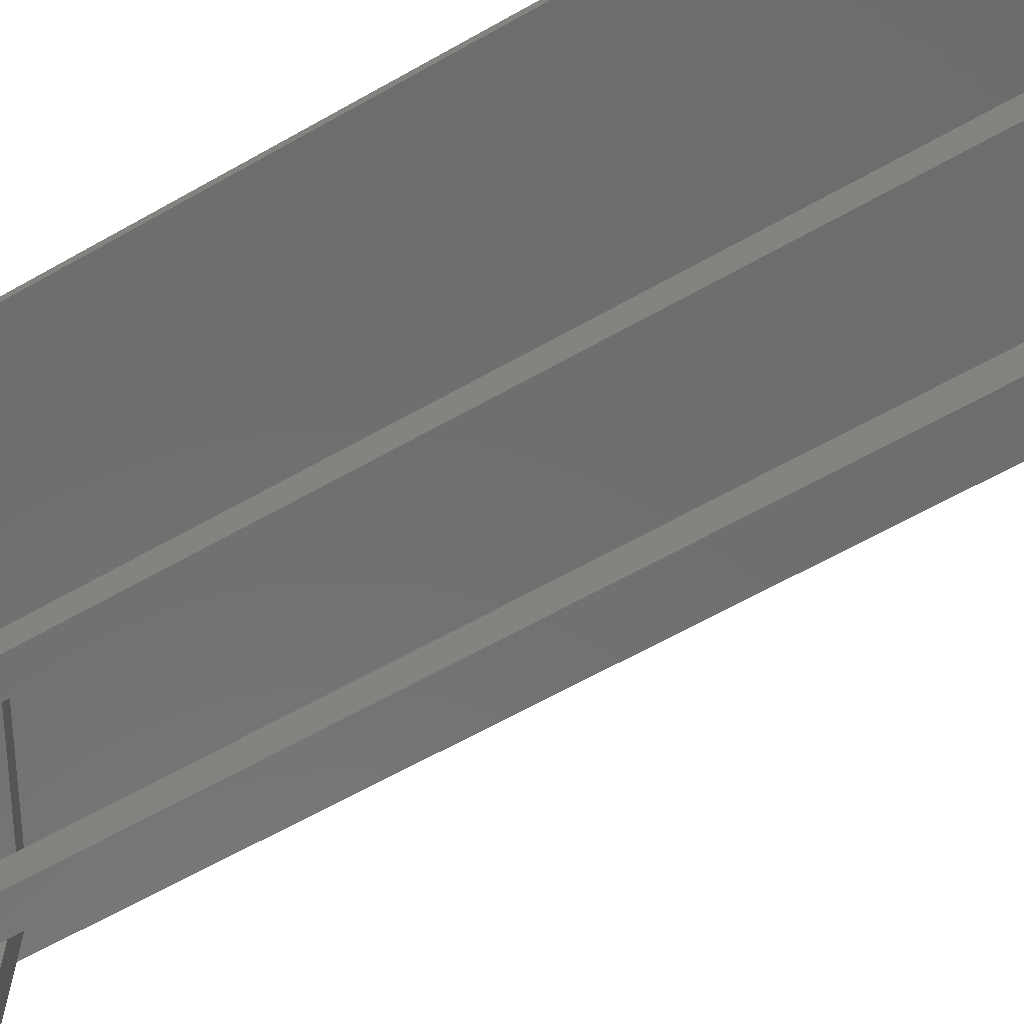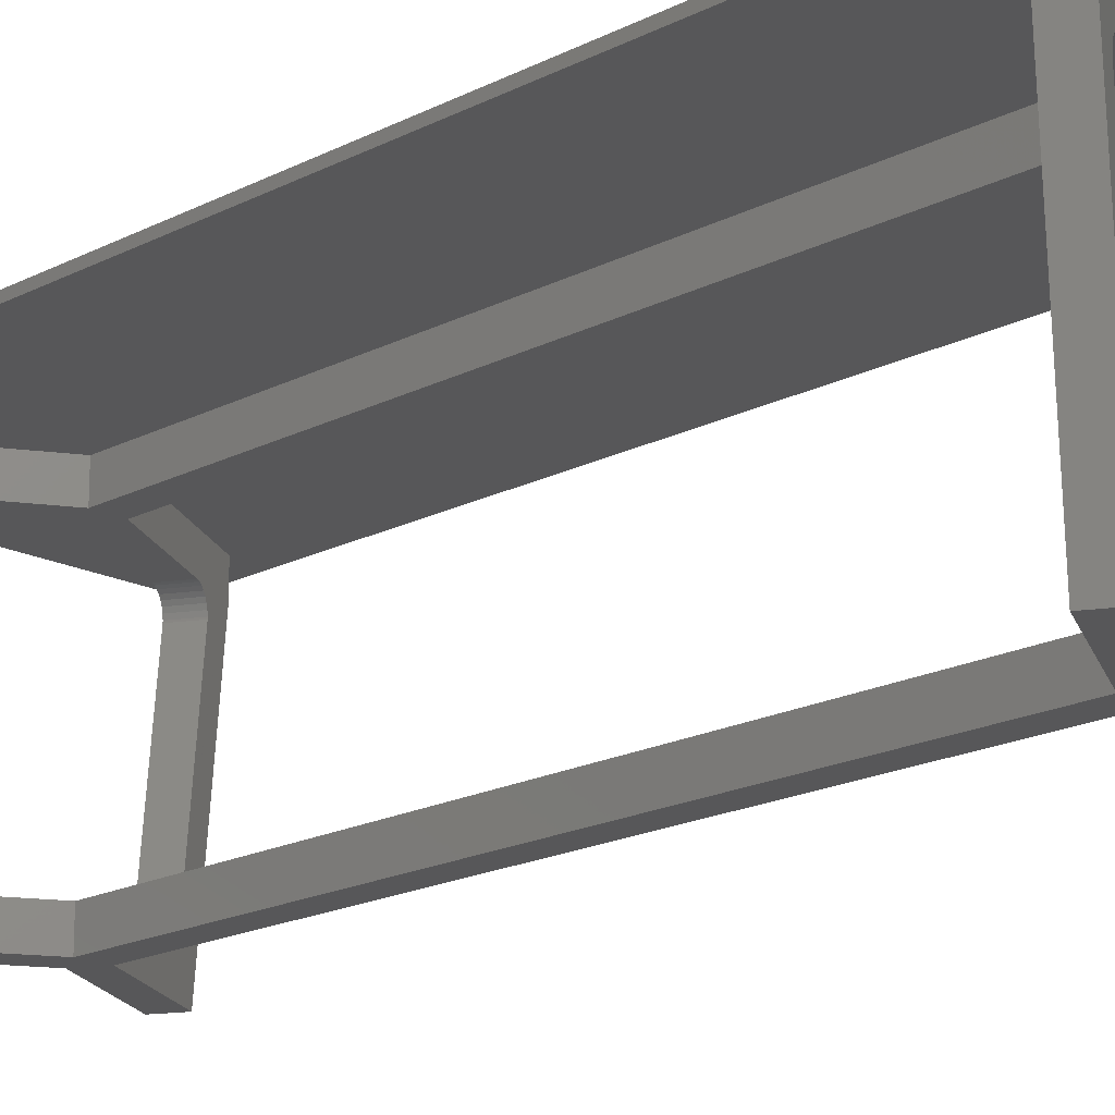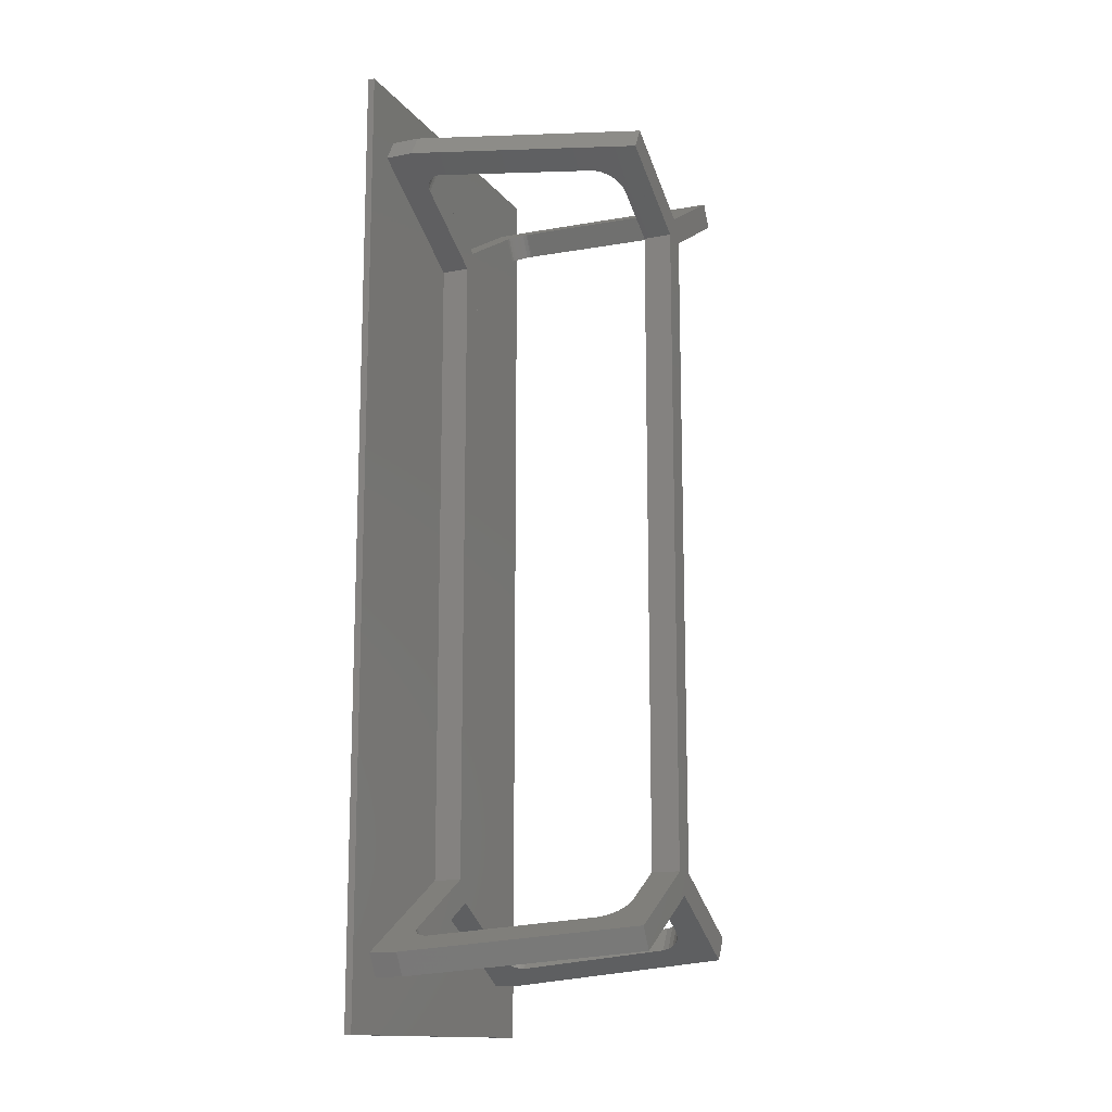
<metadata>
{"format":"stl","ext":"stl","renderer":"f3d","projection":"perspective","resolution":1024,"background":"white","views":[{"elev":-58.9,"azim":120.9,"up":"+Z"},{"elev":-17.9,"azim":135.5,"up":"+Z"},{"elev":-14.1,"azim":113.4,"up":"+Y"}]}
</metadata>
<code>
# stl→obj: 352 verts, 728 faces
v -500 -1350 736.6
v -500 -1350 756.6
v -500 1350 736.6
v -500 1350 756.6
v 500 -1350 736.6
v 500 -1350 756.6
v 93.9 1037 736.6
v 500 1350 736.6
v -412 -1138 736.6
v -376 -1200 736.6
v -129.9 -975 736.6
v -36 -920.8 736.6
v -93.9 -1037 736.6
v 0 -983.1 736.6
v 36 920.8 736.6
v 412 -1138 736.6
v 93.9 -1037 736.6
v 376 -1200 736.6
v 129.9 -975 736.6
v 36 -920.8 736.6
v 129.9 975 736.6
v 412 1138 736.6
v 376 1200 736.6
v 0 983.1 736.6
v -93.9 1037 736.6
v -376 1200 736.6
v -412 1138 736.6
v -129.9 975 736.6
v -36 920.8 736.6
v 500 1350 756.6
v -376 -1200 656.6
v -412 -1138 656.6
v -129.9 -975 724.6
v -36 -920.8 668.6
v -36 -920.8 724.6
v -129.9 -975 668.6
v -129.9 -975 656.6
v -264 -1052 148.2
v -333.8 -1093 597.9
v -333.6 -1093 598
v -291.4 -1068 656.6
v -334.2 -1093 607.7
v -342.8 -1098 656.6
v -334.2 -1093 601.4
v -266.9 -1054 162.7
v -264.4 -1053 149.1
v -254.7 -1047 80
v -267.3 -1054 162.6
v -253.7 -1046 80.21
v -253.6 -1046 80
v -129.9 -975 80
v -129.9 -975 68
v -36 -920.8 68
v -36 -920.8 12
v -129.9 -975 12
v -129.9 -975 0
v -311.8 -1080 0
v -36 920.8 724.6
v -36 920.8 668.6
v -36 920.8 656.6
v -36 -920.8 656.6
v -129.9 975 724.6
v -311.8 1080 0
v -412 1138 656.6
v -333.6 1093 598
v -334.2 1093 607.7
v -334.2 1093 601.4
v -264 1052 148.2
v -342.8 1098 656.6
v -291.4 1068 656.6
v -266.9 1054 162.7
v -333.8 1093 597.9
v -129.9 975 12
v -36 920.8 12
v -129.9 975 68
v -129.9 975 0
v -253.6 1046 80
v -254.7 1047 80
v -267.3 1054 162.6
v -264.4 1053 149.1
v -253.7 1046 80.21
v -129.9 975 656.6
v -129.9 975 668.6
v -36 920.8 68
v -129.9 975 80
v -376 1200 656.6
v -93.9 1037 724.6
v 0 983.1 724.6
v -93.9 1037 668.6
v 0 983.1 668.6
v -217.7 1109 80.21
v -218.7 1109 80
v -275.8 1142 0
v -305.7 1160 656.6
v -93.9 1037 68
v -217.6 1109 80
v 0 983.1 12
v -93.9 1037 80
v 0 983.1 68
v -93.9 1037 12
v -93.9 1037 0
v -93.9 1037 656.6
v 93.9 1037 724.6
v 93.9 1037 68
v 275.8 1142 0
v 93.9 1037 80
v 217.6 1109 80
v 218.7 1109 80
v 217.7 1109 80.21
v 305.7 1160 656.6
v 93.9 1037 656.6
v 93.9 1037 668.6
v 376 1200 656.6
v 93.9 1037 12
v 93.9 1037 0
v 412 1138 656.6
v 129.9 975 12
v 129.9 975 0
v 311.8 1080 0
v 254.7 1047 80
v 129.9 975 724.6
v 129.9 975 668.6
v 129.9 975 656.6
v 36 920.8 724.6
v 264.4 1053 149.1
v 266.9 1054 162.7
v 264 1052 148.2
v 253.6 1046 80
v 129.9 975 80
v 129.9 975 68
v 291.4 1068 656.6
v 342.8 1098 656.6
v 333.8 1093 597.9
v 267.3 1054 162.6
v 334.2 1093 601.4
v 334.2 1093 607.7
v 333.6 1093 598
v 253.7 1046 80.21
v 36 920.8 68
v 36 920.8 12
v 36 920.8 668.6
v 36 920.8 656.6
v 36 -920.8 724.6
v 36 -920.8 668.6
v 36 -920.8 656.6
v 129.9 -975 724.6
v 36 -920.8 12
v 36 -920.8 68
v 129.9 -975 12
v 334.2 -1093 607.7
v 264.4 -1053 149.1
v 264 -1052 148.2
v 129.9 -975 68
v 266.9 -1054 162.7
v 129.9 -975 80
v 253.6 -1046 80
v 253.7 -1046 80.21
v 254.7 -1047 80
v 333.8 -1093 597.9
v 267.3 -1054 162.6
v 333.6 -1093 598
v 334.2 -1093 601.4
v 311.8 -1080 0
v 412 -1138 656.6
v 291.4 -1068 656.6
v 129.9 -975 656.6
v 129.9 -975 668.6
v 342.8 -1098 656.6
v 129.9 -975 0
v 376 -1200 656.6
v 0 -983.1 68
v 0 -983.1 12
v 93.9 -1037 12
v 275.8 -1142 0
v 93.9 -1037 0
v 218.7 -1109 80
v 217.6 -1109 80
v 305.7 -1160 656.6
v 93.9 -1037 724.6
v 0 -983.1 668.6
v 93.9 -1037 668.6
v 93.9 -1037 656.6
v 93.9 -1037 80
v 93.9 -1037 68
v 217.7 -1109 80.21
v 0 -983.1 724.6
v -93.9 -1037 724.6
v -218.7 -1109 80
v -275.8 -1142 0
v -93.9 -1037 68
v -93.9 -1037 12
v -93.9 -1037 0
v -217.6 -1109 80
v -217.7 -1109 80.21
v -305.7 -1160 656.6
v -93.9 -1037 668.6
v -93.9 -1037 656.6
v -93.9 -1037 80
v -36 -920.8 0
v 36 920.8 0
v 0 983.1 0
v -36 920.8 0
v 36 -920.8 0
v 0 -983.1 0
v -166.7 -1032 80
v -182.4 -1005 80
v -253.4 -1047 80
v 0 -983.1 80
v 166.7 -1032 80
v 253.4 -1047 80
v 0 983.1 80
v 36 920.8 80
v 182.4 -1005 80
v 36 -920.8 80
v -36 -920.8 80
v 182.4 1005 80
v 166.7 1032 80
v 253.4 1047 80
v -166.7 1032 80
v -36 920.8 80
v -253.4 1047 80
v -182.4 1005 80
v -257 -1048 130
v -246.4 -1042 113.1
v -232.9 -1034 99.1
v -217.3 -1025 88.65
v -200 -1015 82.19
v -182.4 -1005 80.04
v -228 -1115 148.2
v -221 -1111 130
v -298.2 -1155 607.7
v -334.2 -1093 611.8
v -298.2 -1155 611.8
v -300.2 -1073 655.5
v -308.8 -1078 652.3
v -316.6 -1083 647.1
v -323.3 -1087 640.1
v -328.6 -1090 631.6
v -332.3 -1092 622.1
v -287.7 -1075 656.6
v -255.4 -1131 656.6
v -341.6 -1097 656.6
v 0 983.1 656.6
v -287.7 1075 656.6
v -341.6 1097 656.6
v 287.7 1075 656.6
v 341.6 1097 656.6
v 341.6 -1097 656.6
v 287.7 -1075 656.6
v 0 -983.1 656.6
v -255.4 1131 656.6
v -334.2 1093 611.8
v -332.3 1092 622.1
v -328.6 1090 631.6
v -323.3 1087 640.1
v -316.6 1083 647.1
v -308.8 1078 652.3
v -300.2 1073 655.5
v -298.2 1155 607.7
v -298.2 1155 611.8
v -228 1115 148.2
v -257 1048 130
v -221 1111 130
v -200 1015 82.19
v -217.3 1025 88.65
v -232.9 1034 99.1
v -246.4 1042 113.1
v -182.4 1005 80.04
v -146.4 1068 80
v -164 1078 82.19
v -146.4 1068 80.04
v -181.3 1088 88.65
v -196.9 1097 99.1
v -210.4 1105 113.1
v 228 1115 148.2
v 298.2 1155 607.7
v 146.4 1068 80.04
v 164 1078 82.19
v 146.4 1068 80
v 181.3 1088 88.65
v 196.9 1097 99.1
v 210.4 1105 113.1
v 221 1111 130
v 200 1015 82.19
v 182.4 1005 80.04
v 217.3 1025 88.65
v 257 1048 130
v 246.4 1042 113.1
v 232.9 1034 99.1
v 334.2 1093 611.8
v 298.2 1155 611.8
v 300.2 1073 655.5
v 308.8 1078 652.3
v 323.3 1087 640.1
v 316.6 1083 647.1
v 328.6 1090 631.6
v 332.3 1092 622.1
v 255.4 1131 656.6
v 255.4 -1131 656.6
v 334.2 -1093 611.8
v 332.3 -1092 622.1
v 328.6 -1090 631.6
v 323.3 -1087 640.1
v 316.6 -1083 647.1
v 308.8 -1078 652.3
v 300.2 -1073 655.5
v 298.2 -1155 611.8
v 298.2 -1155 607.7
v 228 -1115 148.2
v 257 -1048 130
v 221 -1111 130
v 217.3 -1025 88.65
v 232.9 -1034 99.1
v 246.4 -1042 113.1
v 200 -1015 82.19
v 182.4 -1005 80.04
v 146.4 -1068 80
v 164 -1078 82.19
v 210.4 -1105 113.1
v 196.9 -1097 99.1
v 181.3 -1088 88.65
v 146.4 -1068 80.04
v -210.4 -1105 113.1
v -146.4 -1068 80
v -164 -1078 82.19
v -181.3 -1088 88.65
v -196.9 -1097 99.1
v -146.4 -1068 80.04
v -296.3 -1154 622.1
v -287.3 -1149 640.1
v -292.6 -1152 631.6
v -280.6 -1145 647.1
v -272.8 -1141 652.3
v -264.2 -1136 655.5
v -264.2 1136 655.5
v -272.8 1141 652.3
v -280.6 1145 647.1
v -287.3 1149 640.1
v -292.6 1152 631.6
v -296.3 1154 622.1
v 296.3 1154 622.1
v 292.6 1152 631.6
v 287.3 1149 640.1
v 280.6 1145 647.1
v 272.8 1141 652.3
v 264.2 1136 655.5
v 272.8 -1141 652.3
v 264.2 -1136 655.5
v 280.6 -1145 647.1
v 287.3 -1149 640.1
v 292.6 -1152 631.6
v 296.3 -1154 622.1
f 1 2 3
f 3 2 4
f 2 1 5
f 6 2 5
f 7 3 8
f 1 3 9
f 1 9 10
f 1 10 5
f 11 3 12
f 13 14 5
f 15 5 16
f 14 17 5
f 18 16 5
f 15 16 19
f 15 19 20
f 5 15 21
f 5 21 22
f 5 22 8
f 7 8 23
f 22 23 8
f 24 3 7
f 25 3 24
f 26 3 25
f 27 3 26
f 18 5 17
f 9 3 11
f 13 5 10
f 12 28 29
f 12 27 28
f 12 3 27
f 3 4 8
f 8 4 30
f 4 2 6
f 30 4 6
f 6 5 8
f 30 6 8
f 10 9 31
f 31 9 32
f 11 33 9
f 34 33 35
f 9 33 34
f 9 34 36
f 9 36 37
f 38 39 40
f 9 37 41
f 38 40 42
f 9 43 39
f 40 44 42
f 45 38 46
f 39 38 45
f 39 45 9
f 47 9 48
f 45 48 9
f 47 49 50
f 50 51 52
f 50 52 47
f 52 53 54
f 52 54 47
f 47 54 55
f 47 55 56
f 47 56 57
f 47 57 9
f 9 57 32
f 43 9 41
f 12 35 11
f 11 35 33
f 35 12 29
f 35 29 34
f 34 29 58
f 34 58 59
f 59 60 34
f 34 60 61
f 28 62 58
f 29 28 58
f 63 27 64
f 65 66 67
f 68 66 65
f 69 70 27
f 71 72 27
f 73 74 75
f 63 76 77
f 78 79 27
f 71 80 68
f 63 78 27
f 63 77 78
f 68 72 71
f 79 71 27
f 68 65 72
f 81 78 77
f 70 82 27
f 72 69 27
f 83 59 27
f 62 28 27
f 82 83 27
f 59 62 27
f 59 58 62
f 84 75 74
f 73 77 76
f 75 77 73
f 85 77 75
f 64 27 86
f 86 27 26
f 86 26 25
f 86 25 87
f 86 87 88
f 89 88 90
f 86 88 89
f 86 91 92
f 86 92 93
f 94 91 86
f 95 92 96
f 97 92 95
f 98 95 96
f 99 97 95
f 97 100 92
f 100 101 92
f 101 93 92
f 94 86 89
f 102 94 89
f 87 25 88
f 88 25 24
f 88 24 103
f 103 24 7
f 104 105 99
f 104 106 107
f 107 108 104
f 109 110 108
f 110 111 112
f 112 90 88
f 112 88 110
f 110 88 103
f 110 103 7
f 110 7 23
f 110 23 108
f 108 23 113
f 97 99 114
f 108 105 104
f 105 115 114
f 105 114 99
f 105 108 113
f 23 22 116
f 113 23 116
f 117 118 119
f 120 117 119
f 121 122 22
f 122 123 22
f 21 121 22
f 124 122 121
f 125 126 127
f 128 129 130
f 123 131 22
f 132 133 22
f 134 120 119
f 135 136 137
f 133 116 22
f 128 130 117
f 116 126 134
f 134 119 116
f 128 117 120
f 138 128 120
f 131 132 22
f 130 139 117
f 133 126 116
f 140 117 139
f 141 122 124
f 137 126 133
f 136 126 137
f 136 127 126
f 15 124 121
f 21 15 121
f 142 143 144
f 145 142 144
f 142 141 143
f 141 124 143
f 124 15 143
f 20 143 15
f 19 146 20
f 20 146 143
f 147 148 149
f 150 151 152
f 149 148 153
f 150 154 151
f 153 155 156
f 153 156 149
f 156 157 158
f 156 158 149
f 159 160 161
f 160 154 150
f 161 150 162
f 160 150 161
f 160 16 158
f 159 16 160
f 163 158 164
f 165 166 167
f 165 167 168
f 167 144 143
f 167 143 168
f 168 143 146
f 168 146 19
f 168 19 16
f 168 16 159
f 158 16 164
f 158 163 149
f 149 163 169
f 18 170 164
f 16 18 164
f 171 172 173
f 174 171 173
f 175 174 173
f 176 177 174
f 178 170 18
f 18 17 179
f 180 181 179
f 18 179 181
f 18 181 182
f 18 182 178
f 183 184 177
f 176 170 185
f 174 170 176
f 174 184 171
f 174 177 184
f 179 186 180
f 178 185 170
f 179 17 14
f 186 179 14
f 186 14 13
f 187 186 13
f 188 31 189
f 172 190 191
f 192 193 189
f 188 194 31
f 193 188 189
f 194 195 31
f 196 31 195
f 196 195 197
f 186 31 196
f 186 196 180
f 187 31 186
f 171 190 172
f 191 193 192
f 31 13 10
f 31 187 13
f 190 193 191
f 198 193 190
f 32 57 31
f 31 57 189
f 57 56 189
f 189 56 199
f 200 199 201
f 101 202 93
f 93 76 63
f 202 76 93
f 118 105 119
f 199 202 201
f 118 115 105
f 175 163 174
f 200 115 118
f 203 199 200
f 115 200 201
f 189 199 203
f 204 203 169
f 175 169 163
f 204 169 175
f 192 203 204
f 189 203 192
f 201 202 101
f 205 51 206
f 206 51 50
f 198 51 205
f 193 205 207
f 198 205 193
f 208 51 198
f 155 51 208
f 209 208 183
f 210 183 177
f 210 209 183
f 106 211 212
f 155 208 213
f 155 213 156
f 214 51 155
f 215 51 214
f 216 212 129
f 216 129 128
f 217 212 216
f 107 212 217
f 107 217 218
f 106 212 107
f 96 219 98
f 85 220 98
f 220 212 211
f 220 215 212
f 219 85 98
f 98 220 211
f 212 215 214
f 209 213 208
f 221 219 96
f 222 85 219
f 77 85 222
f 47 48 46
f 47 46 49
f 49 46 223
f 50 223 224
f 50 224 225
f 50 225 226
f 50 226 227
f 228 206 227
f 206 50 227
f 50 49 223
f 48 45 46
f 229 223 38
f 38 223 46
f 230 223 229
f 229 195 194
f 42 229 38
f 231 195 229
f 42 231 229
f 232 233 231
f 44 232 42
f 42 232 231
f 41 234 41
f 41 234 43
f 234 235 43
f 235 236 43
f 236 237 43
f 237 238 43
f 238 239 43
f 239 232 43
f 39 44 40
f 232 44 43
f 43 44 39
f 240 241 41
f 241 241 41
f 241 41 41
f 242 240 195
f 37 240 41
f 195 240 37
f 195 37 61
f 142 61 243
f 102 60 94
f 244 82 70
f 60 82 244
f 94 244 245
f 60 244 94
f 246 110 247
f 61 60 243
f 182 248 178
f 246 111 110
f 182 165 249
f 123 111 246
f 123 246 131
f 182 249 248
f 142 111 123
f 145 61 142
f 111 142 243
f 195 61 145
f 250 145 166
f 182 166 165
f 250 166 182
f 197 145 250
f 195 145 197
f 243 60 102
f 34 61 36
f 36 61 37
f 83 82 60
f 59 83 60
f 70 70 251
f 251 244 251
f 244 70 251
f 67 69 72
f 252 69 67
f 253 69 252
f 254 69 253
f 255 69 254
f 256 69 255
f 257 69 256
f 258 69 257
f 70 69 258
f 65 67 72
f 258 70 70
f 259 252 66
f 66 252 67
f 260 252 259
f 68 259 66
f 261 259 68
f 94 259 261
f 91 94 261
f 262 263 261
f 80 262 68
f 68 262 261
f 79 78 81
f 80 79 81
f 77 222 81
f 222 264 81
f 264 265 81
f 265 266 81
f 266 267 81
f 267 262 81
f 262 80 81
f 268 264 222
f 80 71 79
f 93 63 86
f 86 63 64
f 221 96 219
f 269 96 92
f 219 96 269
f 269 270 271
f 92 270 269
f 91 270 92
f 272 270 91
f 273 272 91
f 274 273 91
f 263 274 91
f 261 263 91
f 119 105 113
f 116 119 113
f 109 275 110
f 276 275 127
f 110 275 276
f 276 127 136
f 277 278 279
f 279 278 109
f 278 280 109
f 280 281 109
f 109 282 283
f 109 283 275
f 281 282 109
f 279 109 108
f 107 218 217
f 107 217 279
f 107 279 108
f 284 285 216
f 138 284 128
f 128 284 216
f 286 284 138
f 134 138 120
f 134 125 138
f 125 287 138
f 287 288 138
f 288 289 138
f 289 286 138
f 126 125 134
f 283 287 275
f 127 287 125
f 275 287 127
f 136 135 290
f 136 290 276
f 290 291 276
f 132 292 293
f 294 132 295
f 295 132 293
f 131 292 132
f 296 132 294
f 297 132 296
f 290 132 297
f 135 132 290
f 137 133 135
f 132 131 131
f 133 132 135
f 246 298 131
f 131 131 298
f 298 246 298
f 141 142 123
f 122 141 123
f 167 166 144
f 144 166 145
f 163 164 170
f 174 163 170
f 299 249 299
f 299 249 165
f 165 165 299
f 165 168 165
f 162 168 159
f 300 168 162
f 301 168 300
f 302 168 301
f 303 168 302
f 304 168 303
f 305 168 304
f 306 168 305
f 165 168 306
f 162 159 161
f 307 300 308
f 150 300 162
f 308 300 150
f 308 150 152
f 308 152 309
f 308 309 178
f 178 309 185
f 152 151 310
f 152 310 309
f 310 311 309
f 158 151 160
f 312 313 158
f 313 314 158
f 314 310 158
f 160 151 154
f 156 315 157
f 310 151 158
f 312 158 157
f 312 157 315
f 156 213 315
f 315 213 316
f 317 209 177
f 317 177 176
f 177 209 210
f 317 176 185
f 318 317 185
f 309 311 185
f 311 319 185
f 319 320 185
f 320 321 185
f 321 318 185
f 318 322 317
f 230 229 194
f 323 230 194
f 188 324 194
f 324 325 194
f 325 326 194
f 326 327 194
f 327 323 194
f 328 325 324
f 324 193 205
f 324 188 193
f 207 205 193
f 204 172 191
f 192 204 191
f 175 173 172
f 204 175 172
f 149 169 147
f 147 169 203
f 200 148 147
f 203 200 147
f 200 140 148
f 140 139 148
f 139 212 148
f 214 148 212
f 140 200 118
f 117 140 118
f 201 97 115
f 115 97 114
f 101 100 201
f 201 100 97
f 73 76 202
f 74 73 202
f 53 215 220
f 53 220 54
f 54 220 84
f 54 84 74
f 74 202 54
f 54 202 199
f 54 199 55
f 55 199 56
f 215 53 51
f 51 53 52
f 85 75 84
f 220 85 84
f 219 269 271
f 222 219 268
f 268 219 271
f 95 98 99
f 99 98 211
f 99 211 104
f 104 211 106
f 277 279 285
f 285 279 217
f 285 217 216
f 212 139 130
f 129 212 130
f 155 153 214
f 214 153 148
f 213 209 316
f 316 209 317
f 316 317 322
f 184 183 208
f 171 184 208
f 171 208 198
f 190 171 198
f 205 206 228
f 324 205 328
f 328 205 228
f 228 227 325
f 328 228 325
f 227 226 326
f 325 227 326
f 226 225 327
f 326 226 327
f 225 224 323
f 327 225 323
f 224 223 230
f 323 224 230
f 240 242 195
f 241 240 195
f 195 233 329
f 330 195 331
f 331 195 329
f 231 233 195
f 332 195 330
f 333 195 332
f 334 195 333
f 241 241 334
f 241 195 334
f 239 329 233
f 232 239 233
f 238 331 329
f 239 238 329
f 237 330 331
f 238 237 331
f 332 330 236
f 236 330 237
f 333 332 235
f 235 332 236
f 334 333 234
f 234 333 235
f 241 334 41
f 41 334 234
f 250 180 196
f 197 250 196
f 182 181 180
f 250 182 180
f 178 248 249
f 299 178 249
f 110 298 246
f 247 110 246
f 243 90 111
f 111 90 112
f 102 89 243
f 243 89 90
f 244 251 94
f 245 244 94
f 94 251 335
f 94 335 336
f 94 336 337
f 94 337 338
f 94 338 339
f 94 339 340
f 94 340 260
f 94 260 259
f 335 251 251
f 258 335 70
f 70 335 251
f 257 336 258
f 258 336 335
f 256 337 257
f 257 337 336
f 255 338 256
f 256 338 337
f 255 254 339
f 338 255 339
f 254 253 340
f 339 254 340
f 253 252 260
f 340 253 260
f 267 274 263
f 262 267 263
f 266 273 274
f 267 266 274
f 265 272 273
f 266 265 273
f 264 270 272
f 265 264 272
f 268 271 270
f 264 268 270
f 276 291 110
f 110 291 341
f 341 342 110
f 342 343 110
f 343 344 110
f 344 345 110
f 345 346 110
f 346 298 110
f 110 298 298
f 282 288 283
f 283 288 287
f 282 281 289
f 288 282 289
f 281 280 286
f 289 281 286
f 280 278 284
f 286 280 284
f 278 277 285
f 284 278 285
f 290 297 291
f 291 297 341
f 292 131 346
f 346 131 298
f 297 296 341
f 341 296 342
f 296 294 342
f 342 294 343
f 294 295 343
f 343 295 344
f 295 293 344
f 344 293 345
f 293 292 345
f 345 292 346
f 178 299 299
f 347 178 348
f 348 178 299
f 349 178 347
f 350 178 349
f 351 178 350
f 352 178 351
f 307 178 352
f 308 178 307
f 299 165 348
f 348 165 306
f 348 306 347
f 347 306 305
f 347 305 349
f 349 305 304
f 349 304 350
f 350 304 303
f 350 303 351
f 351 303 302
f 351 302 352
f 352 302 301
f 352 301 307
f 307 301 300
f 310 314 311
f 311 314 319
f 318 315 316
f 322 318 316
f 321 312 315
f 318 321 315
f 319 314 313
f 320 319 313
f 320 313 312
f 321 320 312

</code>
